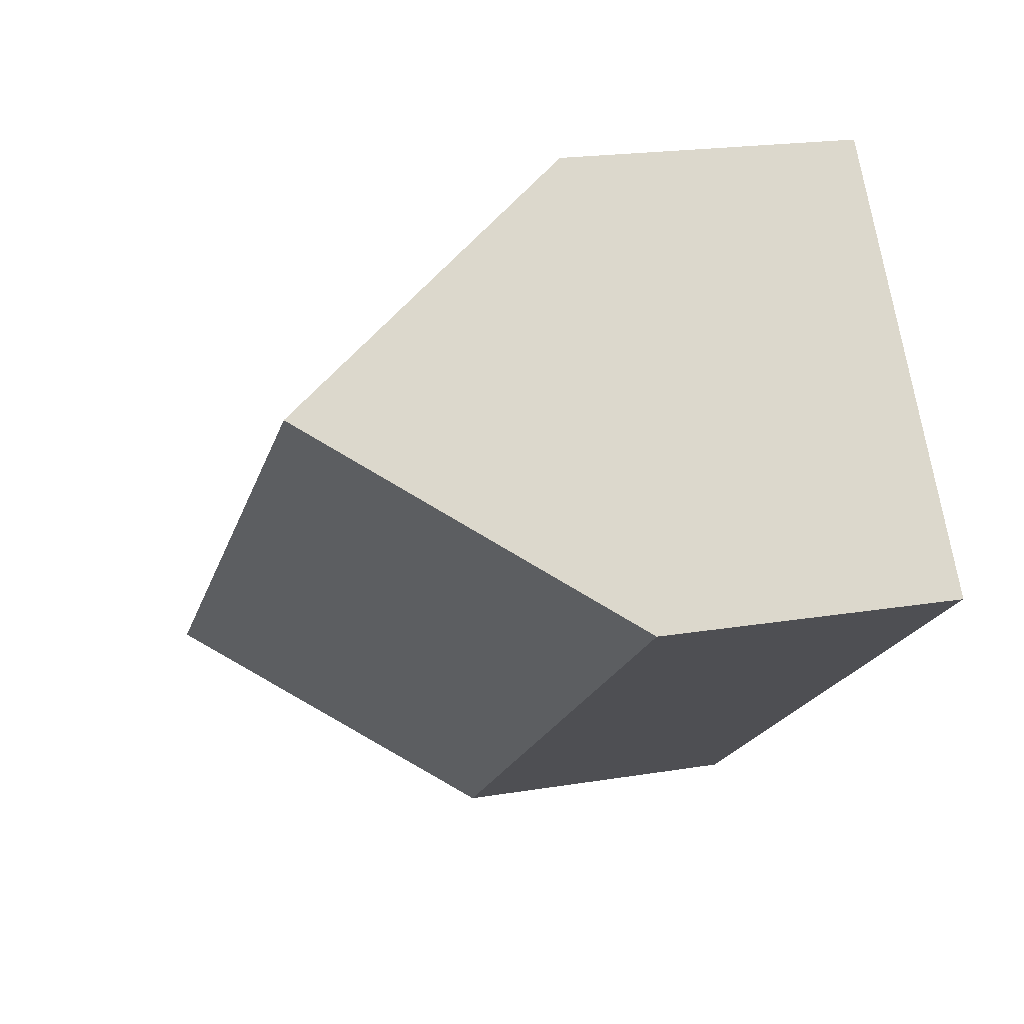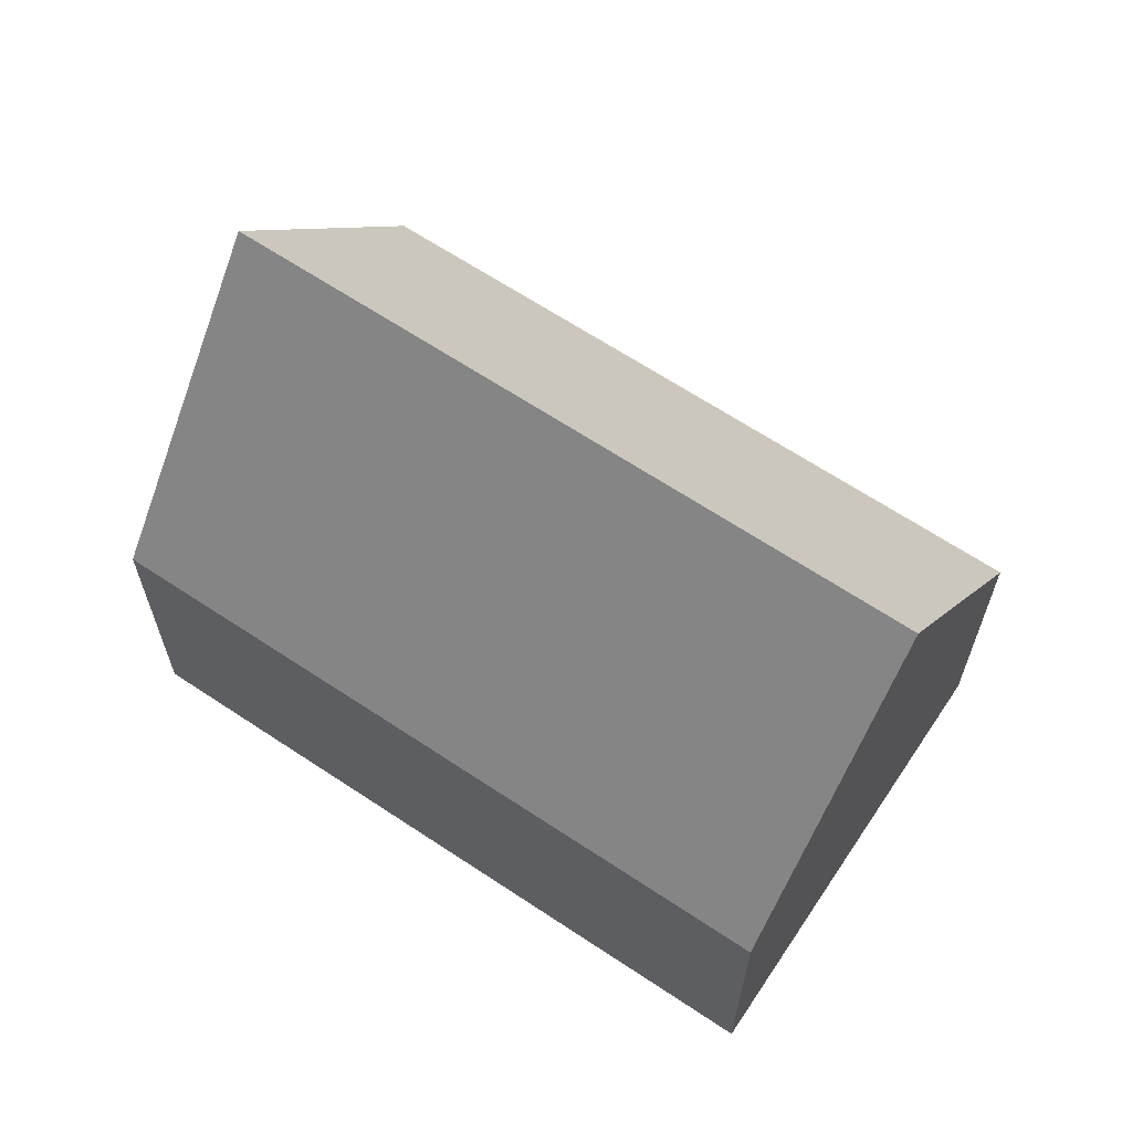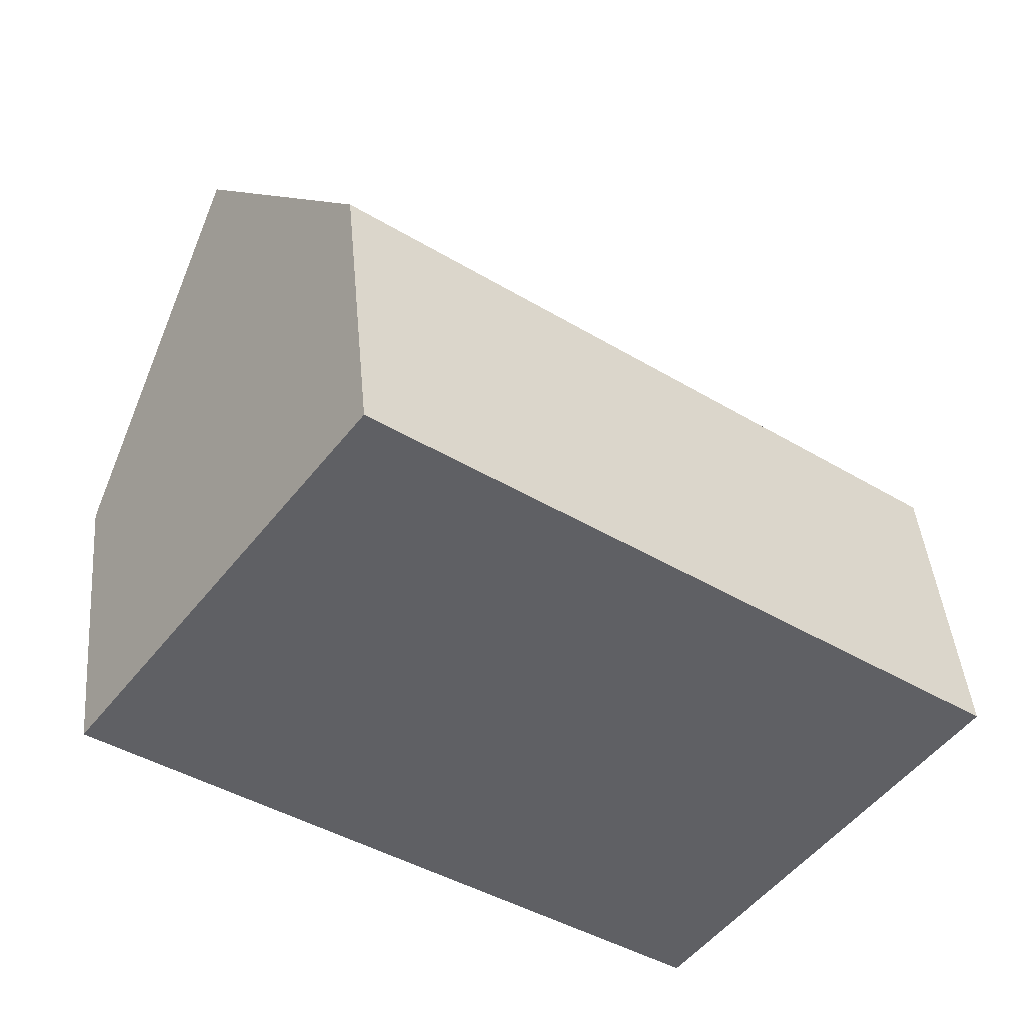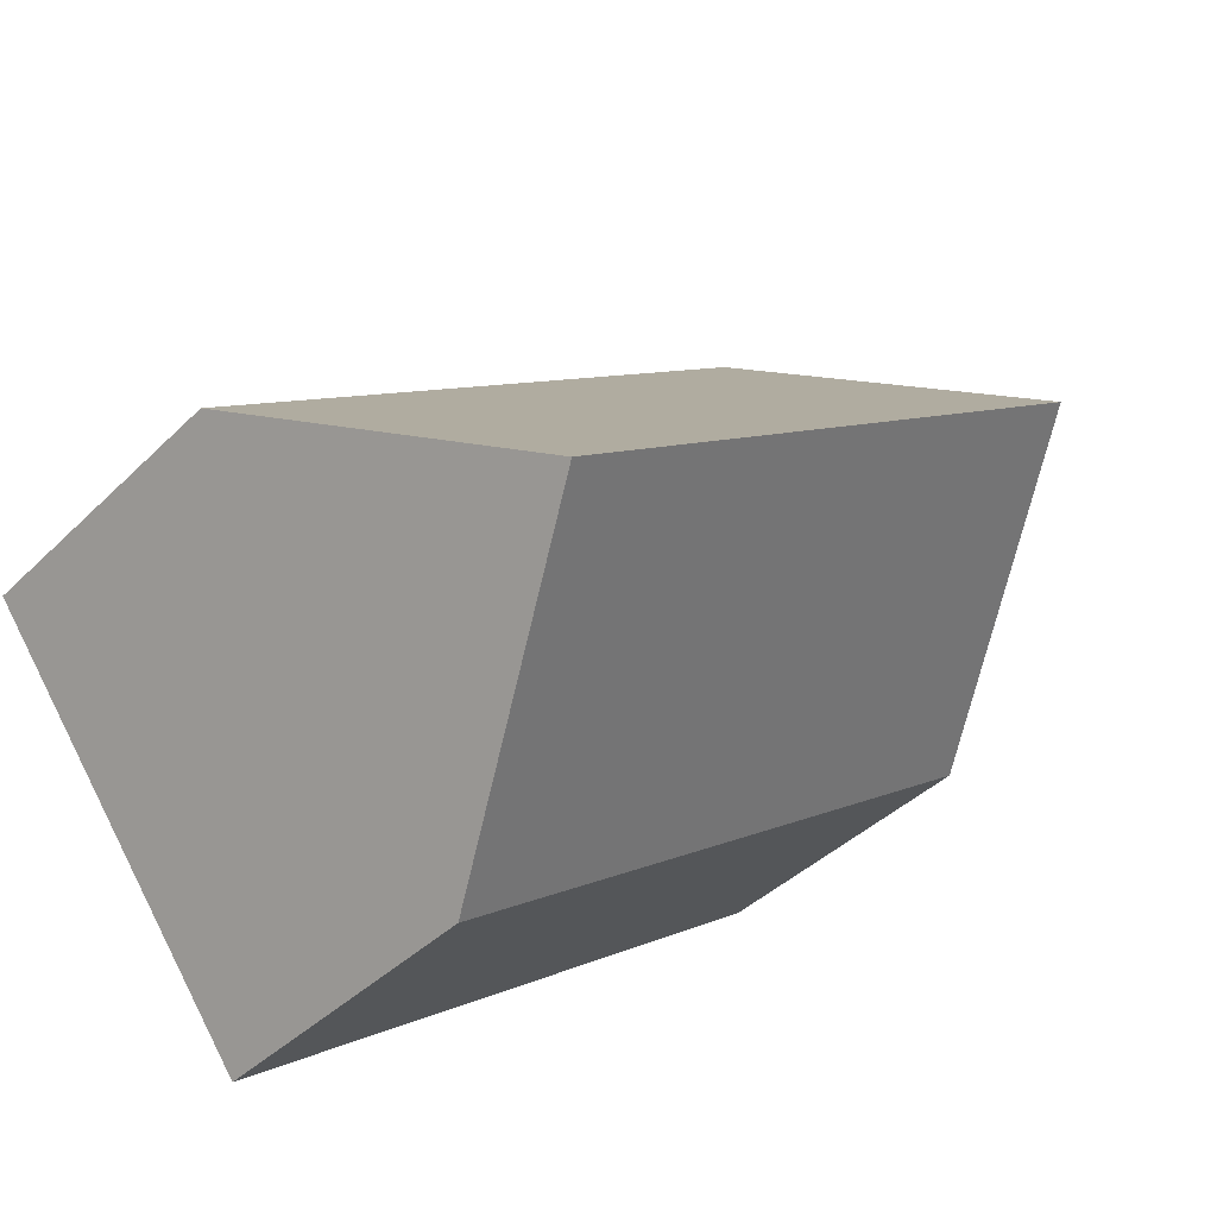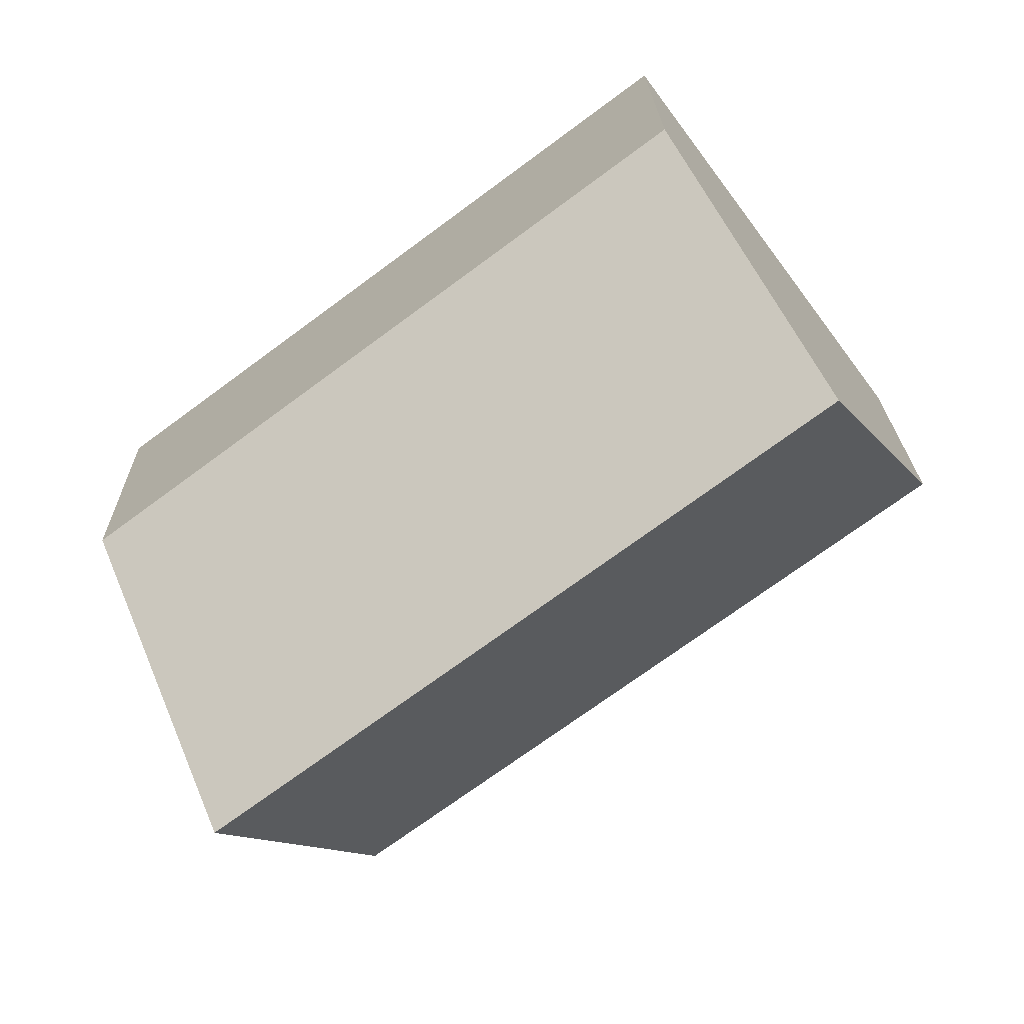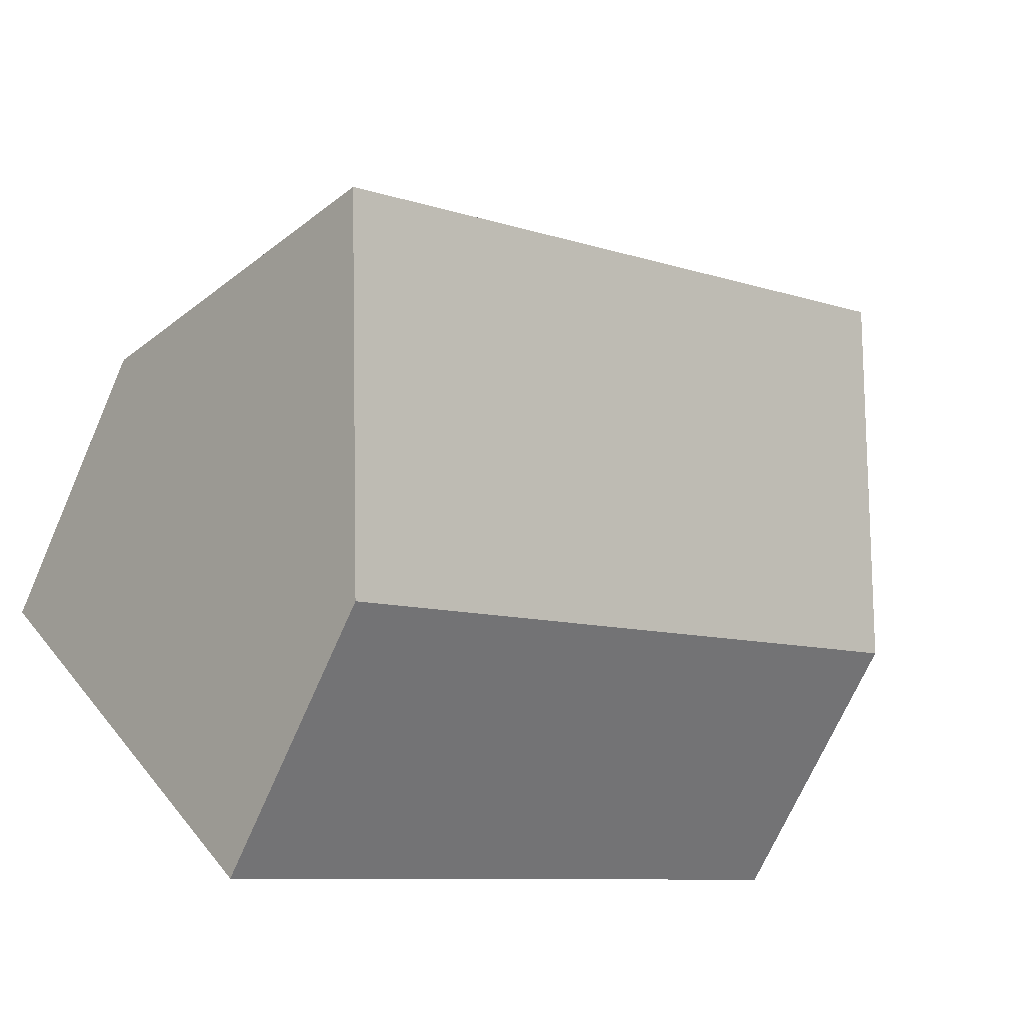
<metadata>
{"format":"obj","ext":"obj","renderer":"f3d","projection":"perspective","resolution":1024,"background":"white","views":[{"elev":19.6,"azim":-107.4,"up":"+Z"},{"elev":65.4,"azim":-109.6,"up":"+Y"},{"elev":43.0,"azim":-5.0,"up":"+Z"},{"elev":-40.9,"azim":139.6,"up":"+Z"},{"elev":20.2,"azim":179.1,"up":"+Z"},{"elev":-70.2,"azim":156.2,"up":"+Z"}]}
</metadata>
<code>
v  15.39 12.85 -5.237
v  5.952 6.431 8.001
v  18.37 6.431 -1.237
v  2.976 12.85 4.001
v  12.42 6.431 -9.237
v  6.837 6.431 -5.086
v  5.11 6.431 -3.801
v  0 6.43 3.937e-16
v  0 0 0
v  5.11 2.327e-16 -3.801
v  6.837 3.114e-16 -5.086
v  12.42 5.656e-16 -9.237
v  2.976 -2.45e-16 4.001
v  5.952 -4.899e-16 8.001
v  18.37 7.574e-17 -1.237
v  15.39 3.207e-16 -5.237
g defaultobject
f 1 2 3
f 2 1 4
f 5 4 1
f 4 5 6
f 4 6 7
f 4 7 8
f 7 9 8
f 9 7 10
f 10 7 6
f 10 6 5
f 10 5 11
f 11 5 12
f 8 2 4
f 2 8 9
f 2 9 13
f 2 13 14
f 14 3 2
f 3 14 15
f 3 5 1
f 5 3 15
f 5 15 16
f 5 16 12
f 10 13 9
f 13 10 14
f 14 10 15
f 15 10 11
f 15 11 12
f 15 12 16

</code>
